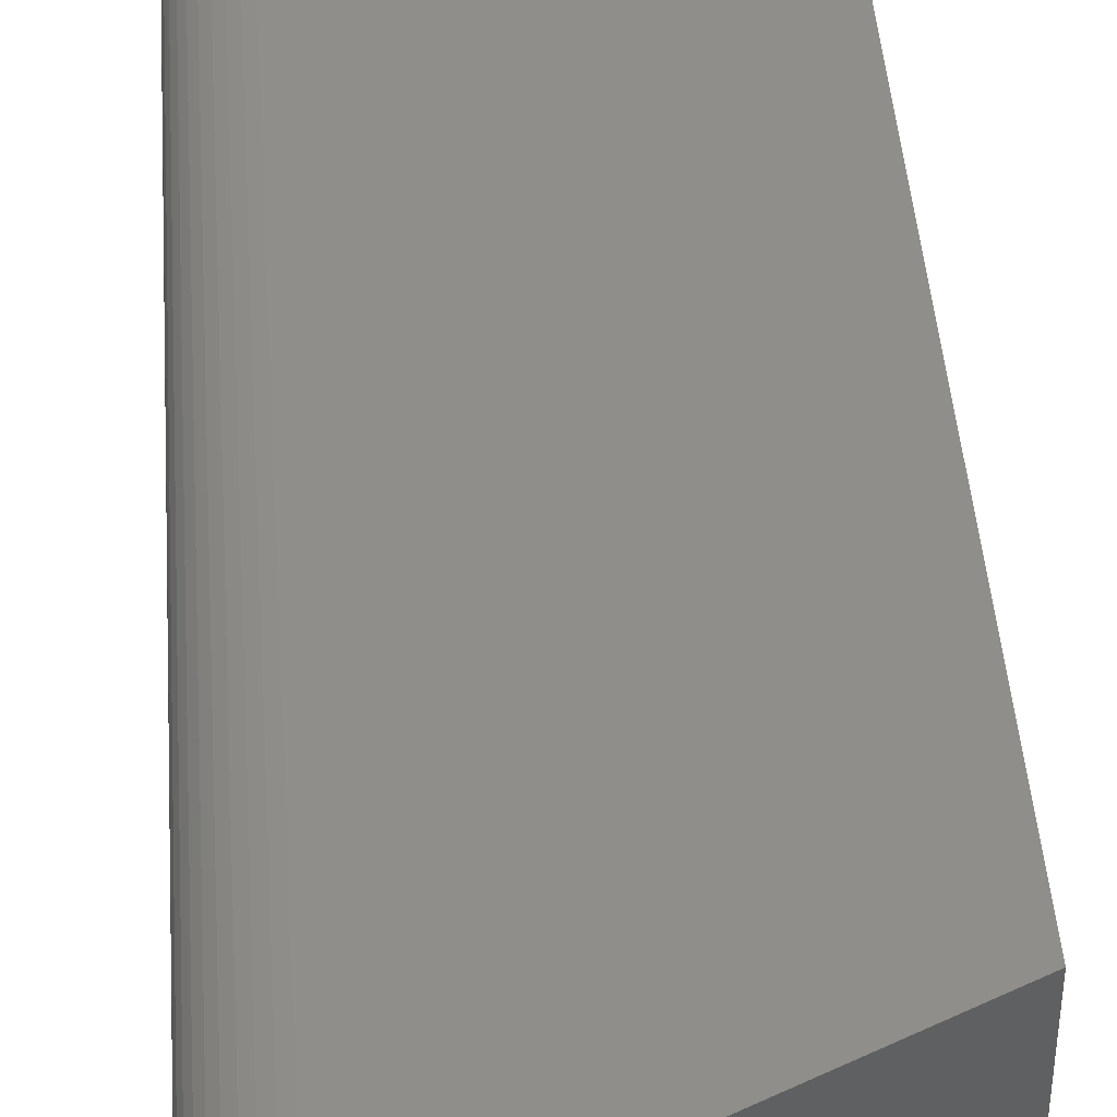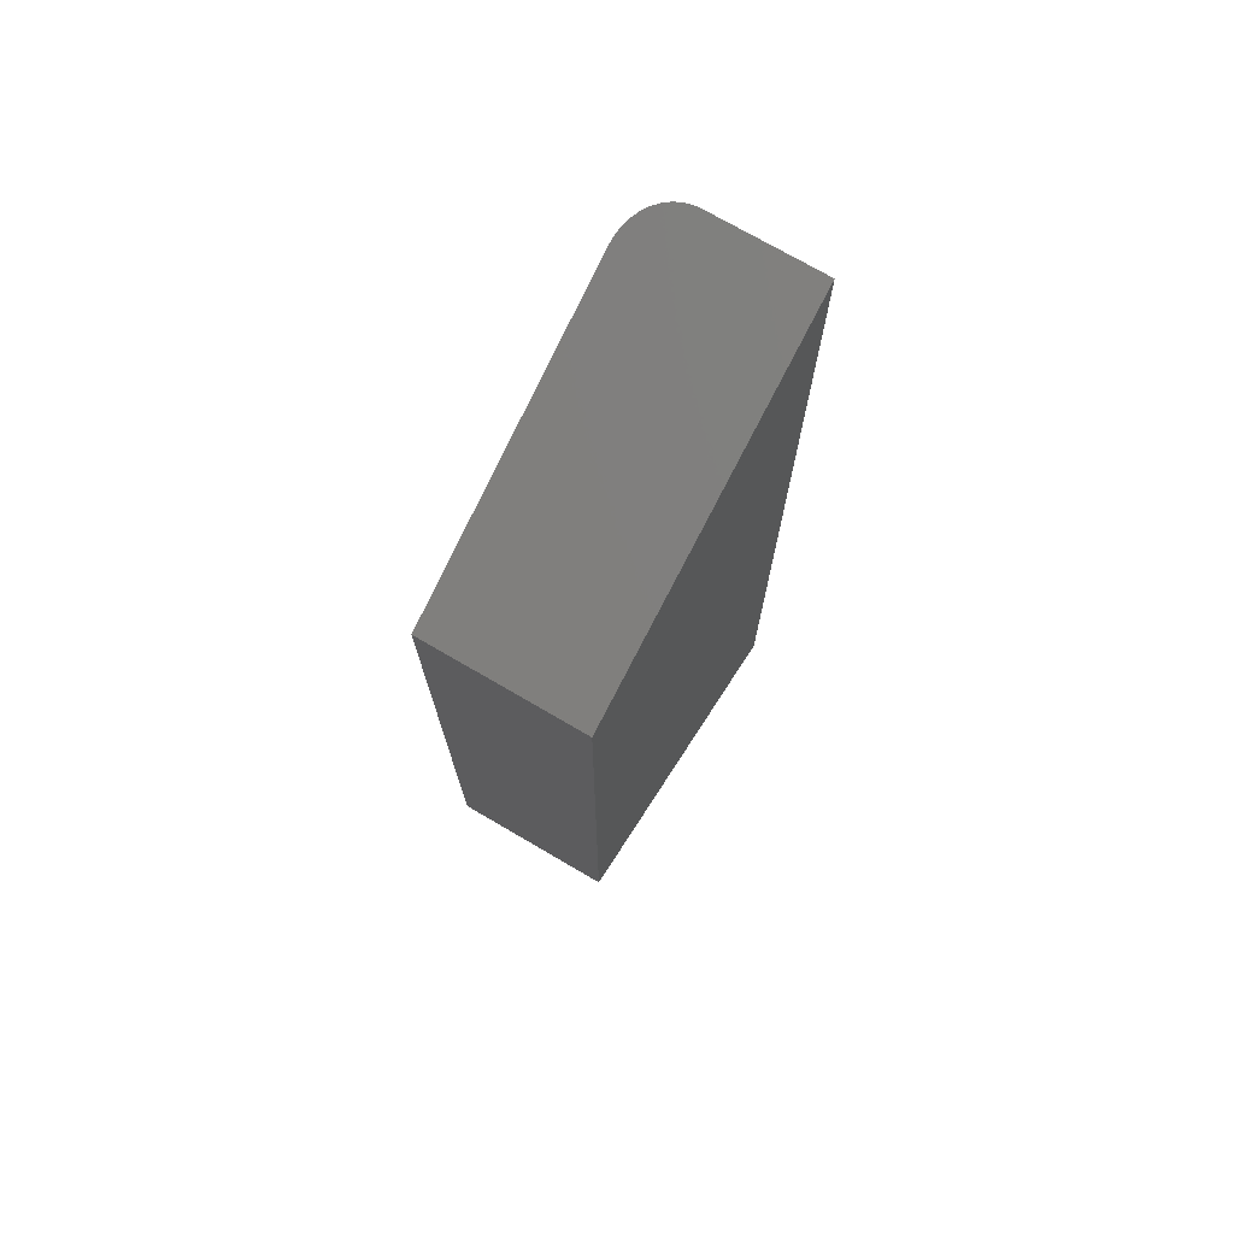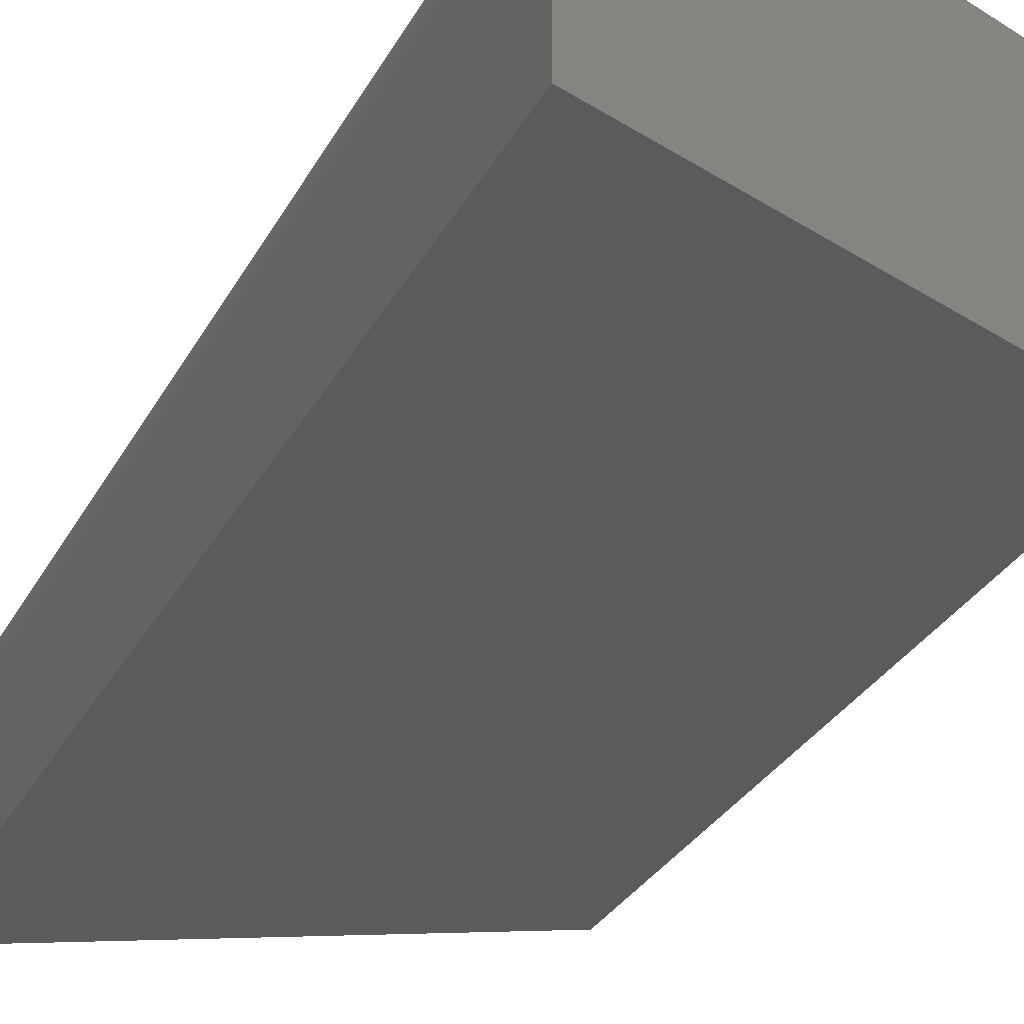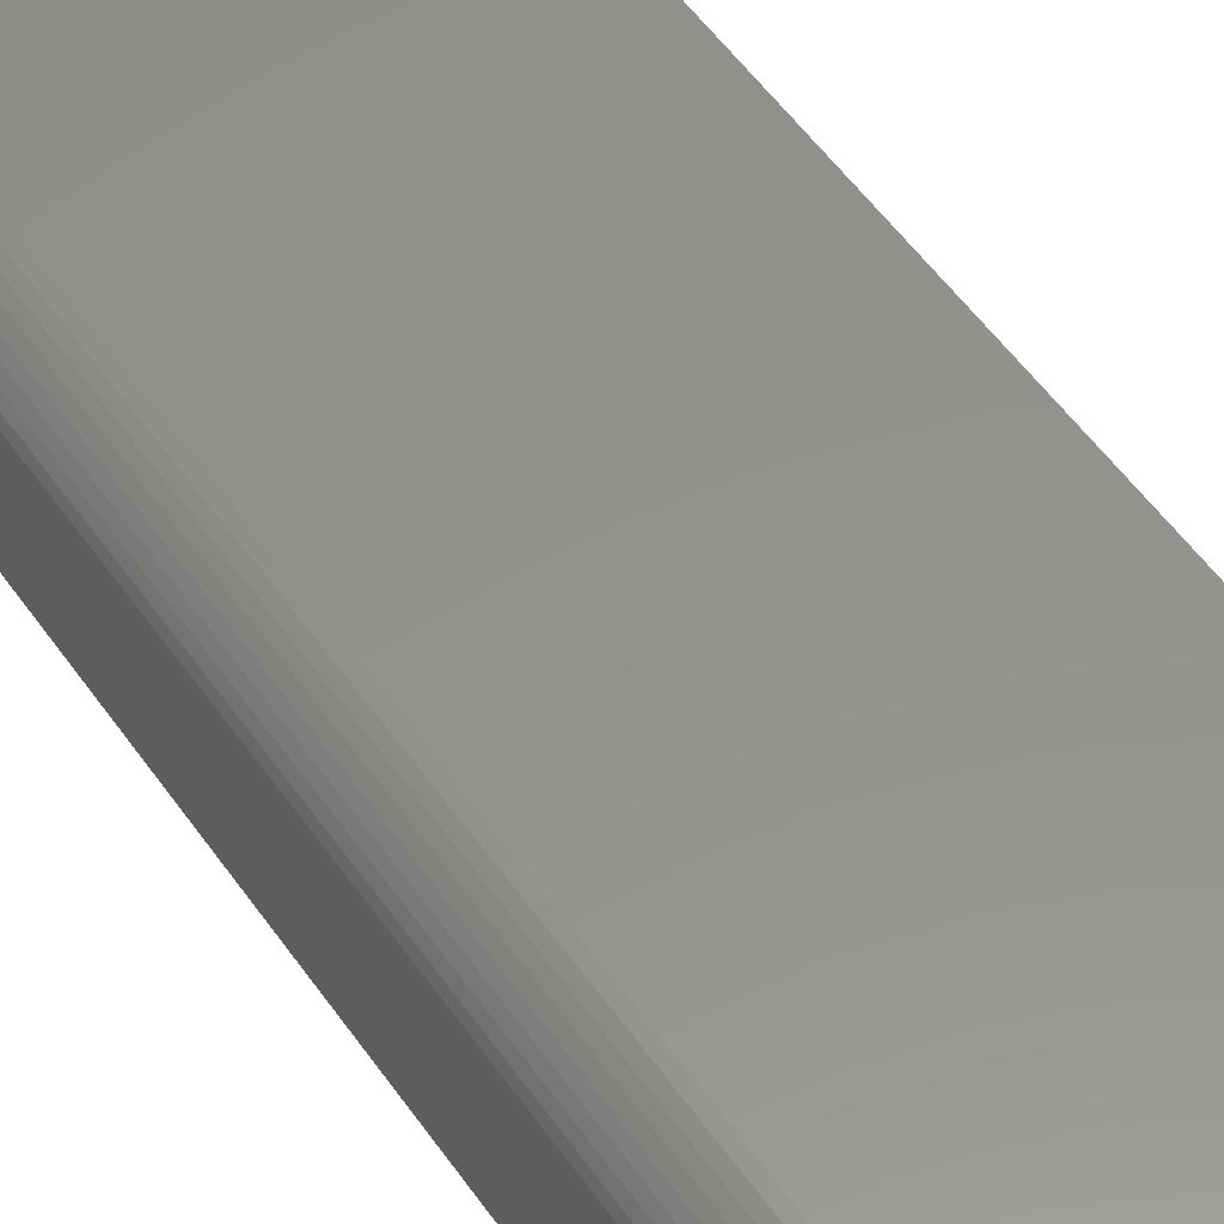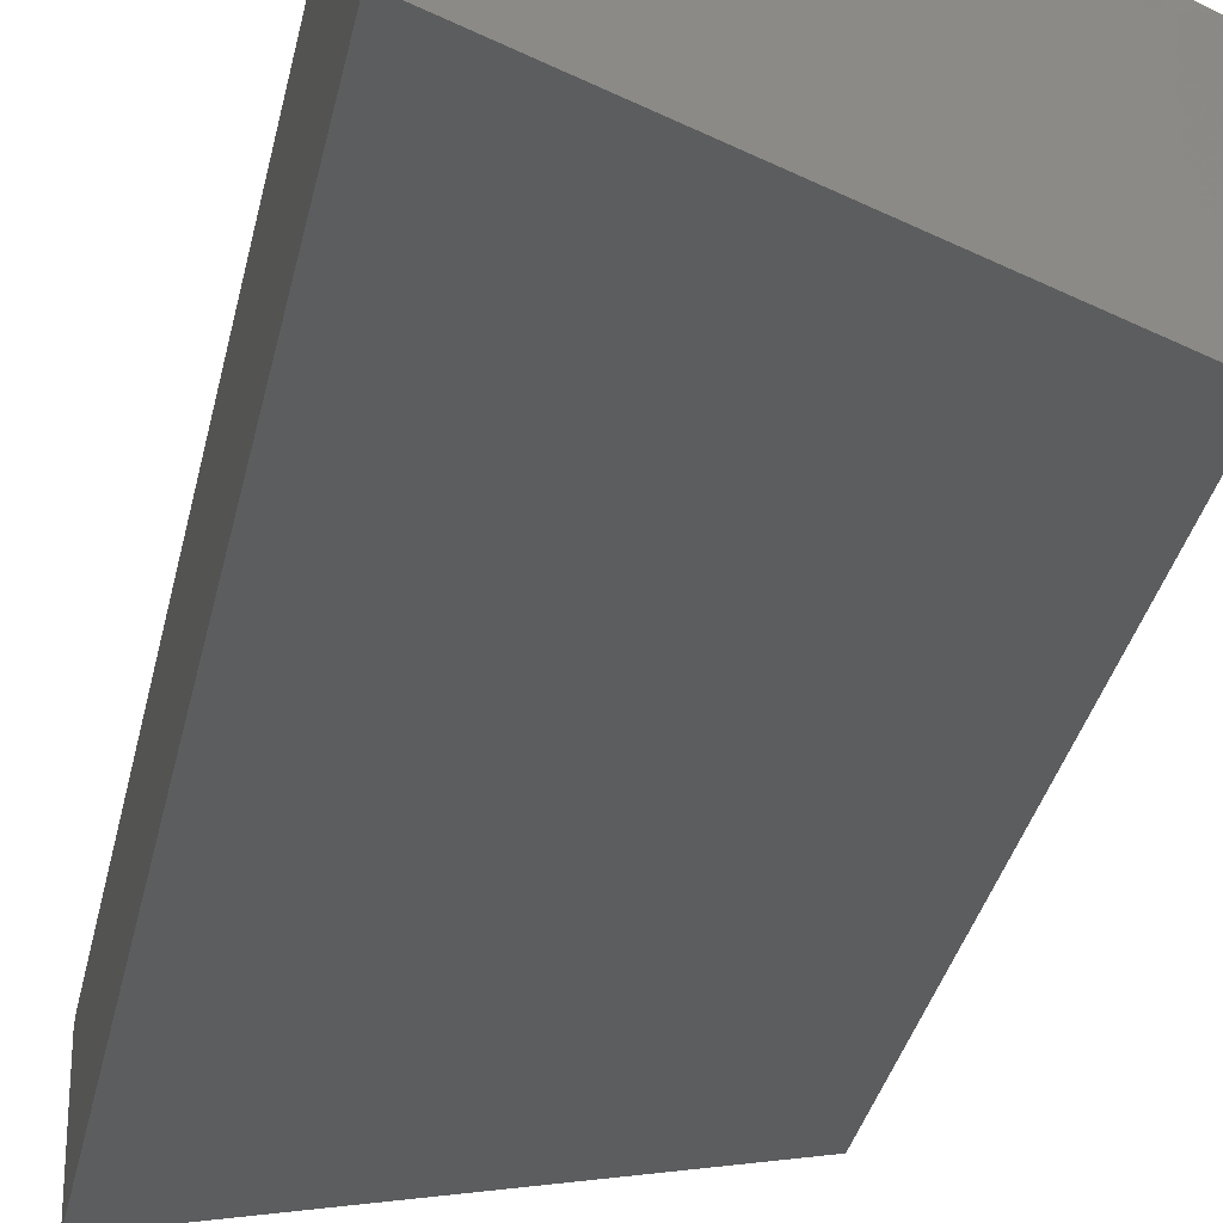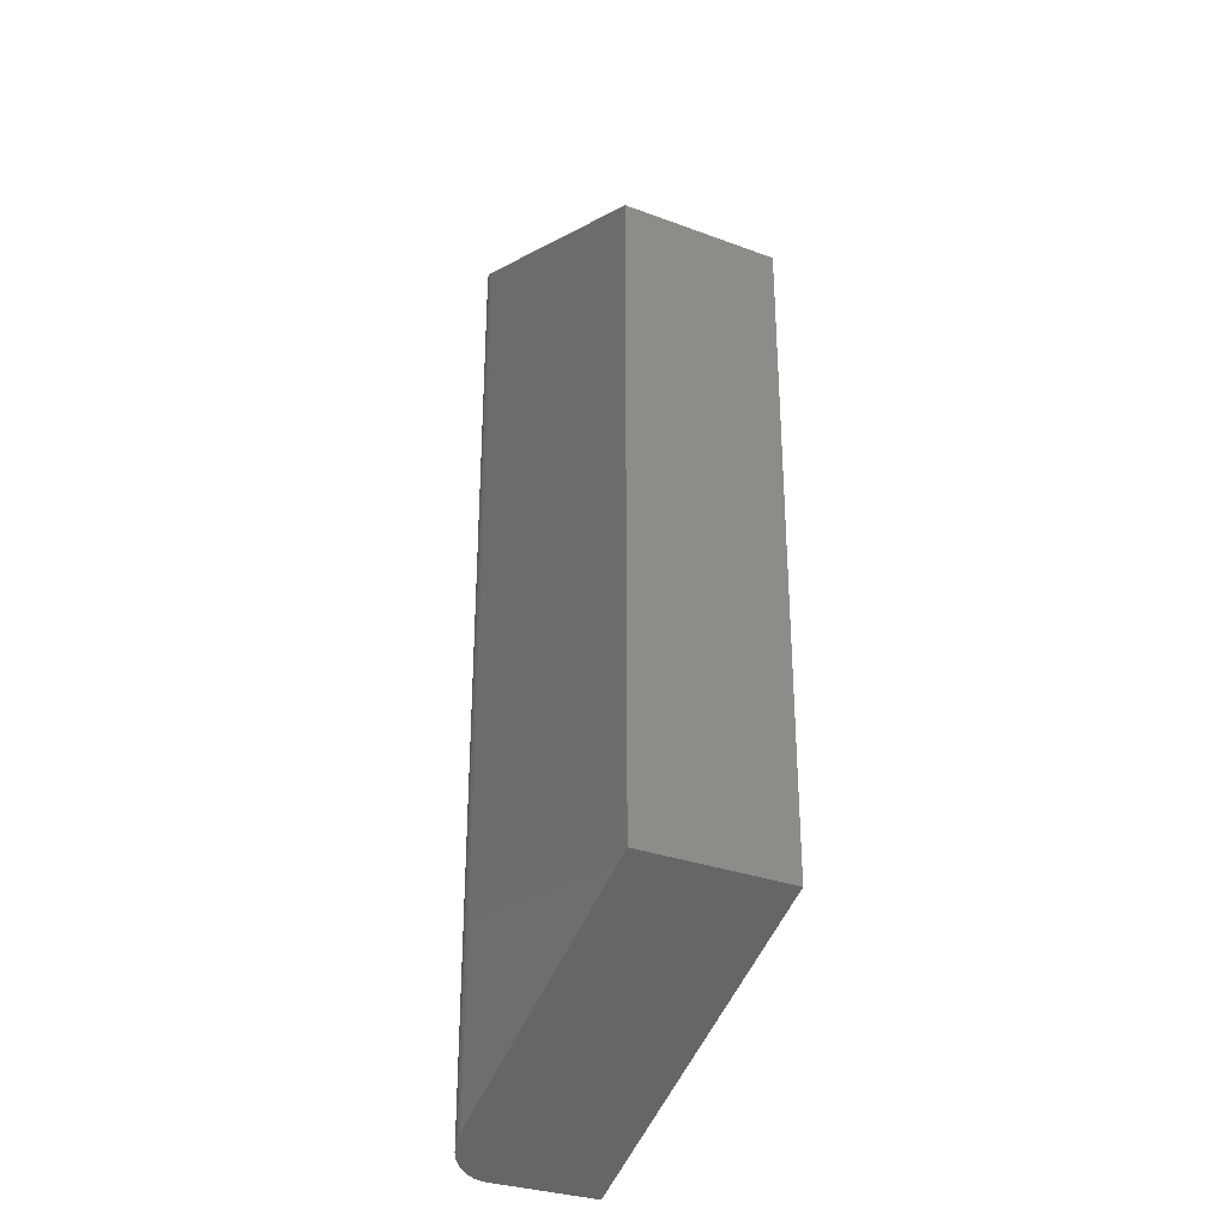
<metadata>
{"format":"stl","ext":"stl","renderer":"f3d","projection":"perspective","resolution":1024,"background":"white","views":[{"elev":43.6,"azim":-4.0,"up":"+Z"},{"elev":73.6,"azim":120.3,"up":"+Y"},{"elev":-26.3,"azim":-21.2,"up":"+Z"},{"elev":55.9,"azim":-34.9,"up":"+Z"},{"elev":-31.1,"azim":-11.0,"up":"+Z"},{"elev":-31.1,"azim":62.1,"up":"+Y"}]}
</metadata>
<code>
# stl→obj: 28 verts, 52 faces
v -0.2218 -0.5332 0.1016
v 0.1578 -0.3553 0.1016
v -0.2218 0.6516 0.1016
v 0.1578 0.4737 0.1016
v -0.2843 0.6809 0.03906
v -0.2843 0.6809 -0.1016
v -0.2843 -0.5625 0.03906
v -0.2843 -0.5625 -0.1016
v -0.2837 0.6806 0.04792
v -0.2815 0.6796 0.05765
v -0.2778 0.6779 0.06682
v -0.2726 0.6754 0.07545
v -0.2662 0.6724 0.08307
v -0.2588 0.669 0.08945
v -0.2503 0.665 0.09469
v -0.2411 0.6607 0.0985
v -0.2316 0.6562 0.1008
v 0.1578 0.4737 -0.1016
v -0.2588 -0.5505 0.08945
v -0.2411 -0.5423 0.0985
v -0.2503 -0.5466 0.09469
v 0.1578 -0.3553 -0.1016
v -0.2316 -0.5378 0.1008
v -0.2662 -0.554 0.08307
v -0.2726 -0.557 0.07545
v -0.2778 -0.5595 0.06682
v -0.2815 -0.5612 0.05765
v -0.2837 -0.5622 0.04792
f 1 2 3
f 3 2 4
f 5 6 7
f 7 6 8
f 5 9 10
f 6 5 10
f 6 10 11
f 6 11 12
f 6 12 13
f 6 13 14
f 6 14 15
f 6 15 16
f 6 16 17
f 6 17 3
f 6 3 4
f 6 4 18
f 19 20 21
f 22 2 1
f 22 1 23
f 22 23 8
f 23 20 19
f 23 19 24
f 23 24 25
f 23 25 26
f 23 26 27
f 23 27 28
f 23 28 7
f 23 7 8
f 1 17 23
f 1 3 17
f 9 27 10
f 10 27 26
f 12 25 24
f 12 24 13
f 13 24 19
f 13 19 14
f 14 19 21
f 14 21 15
f 15 21 20
f 15 20 16
f 16 20 23
f 16 23 17
f 5 7 9
f 9 7 28
f 9 28 27
f 25 12 26
f 26 12 11
f 26 11 10
f 8 6 22
f 22 6 18
f 2 22 4
f 4 22 18

</code>
